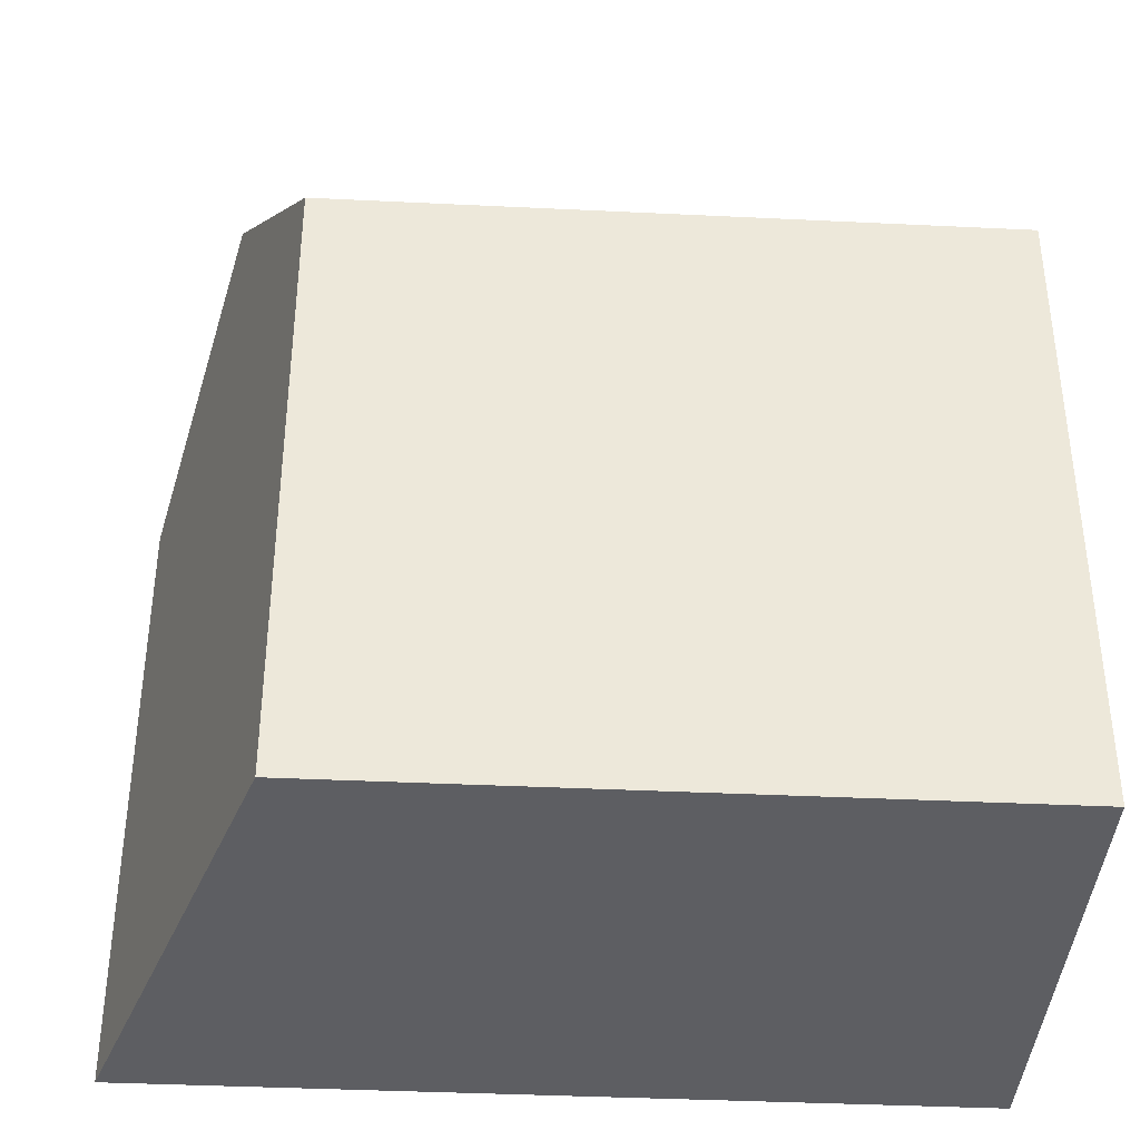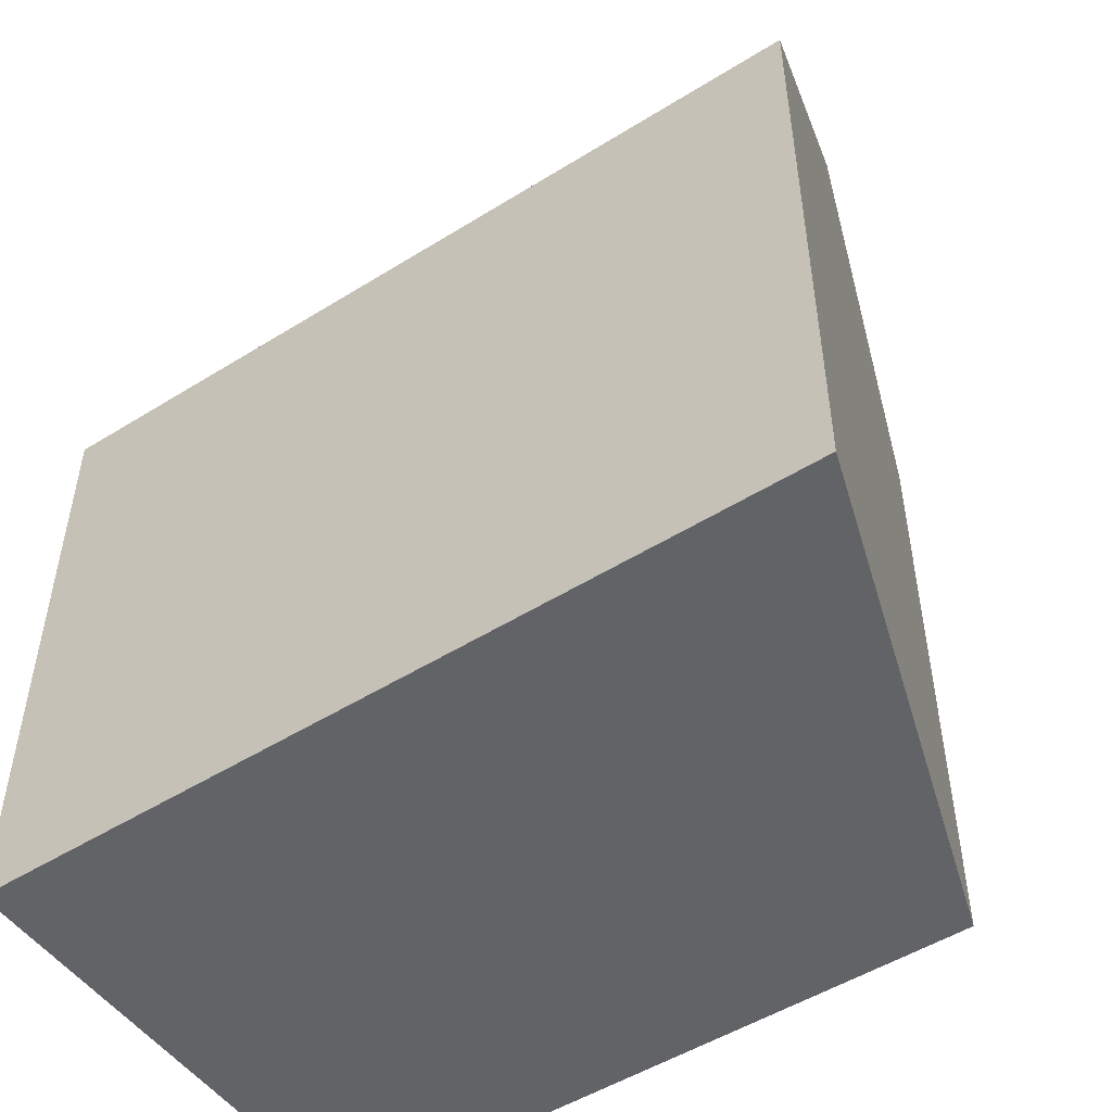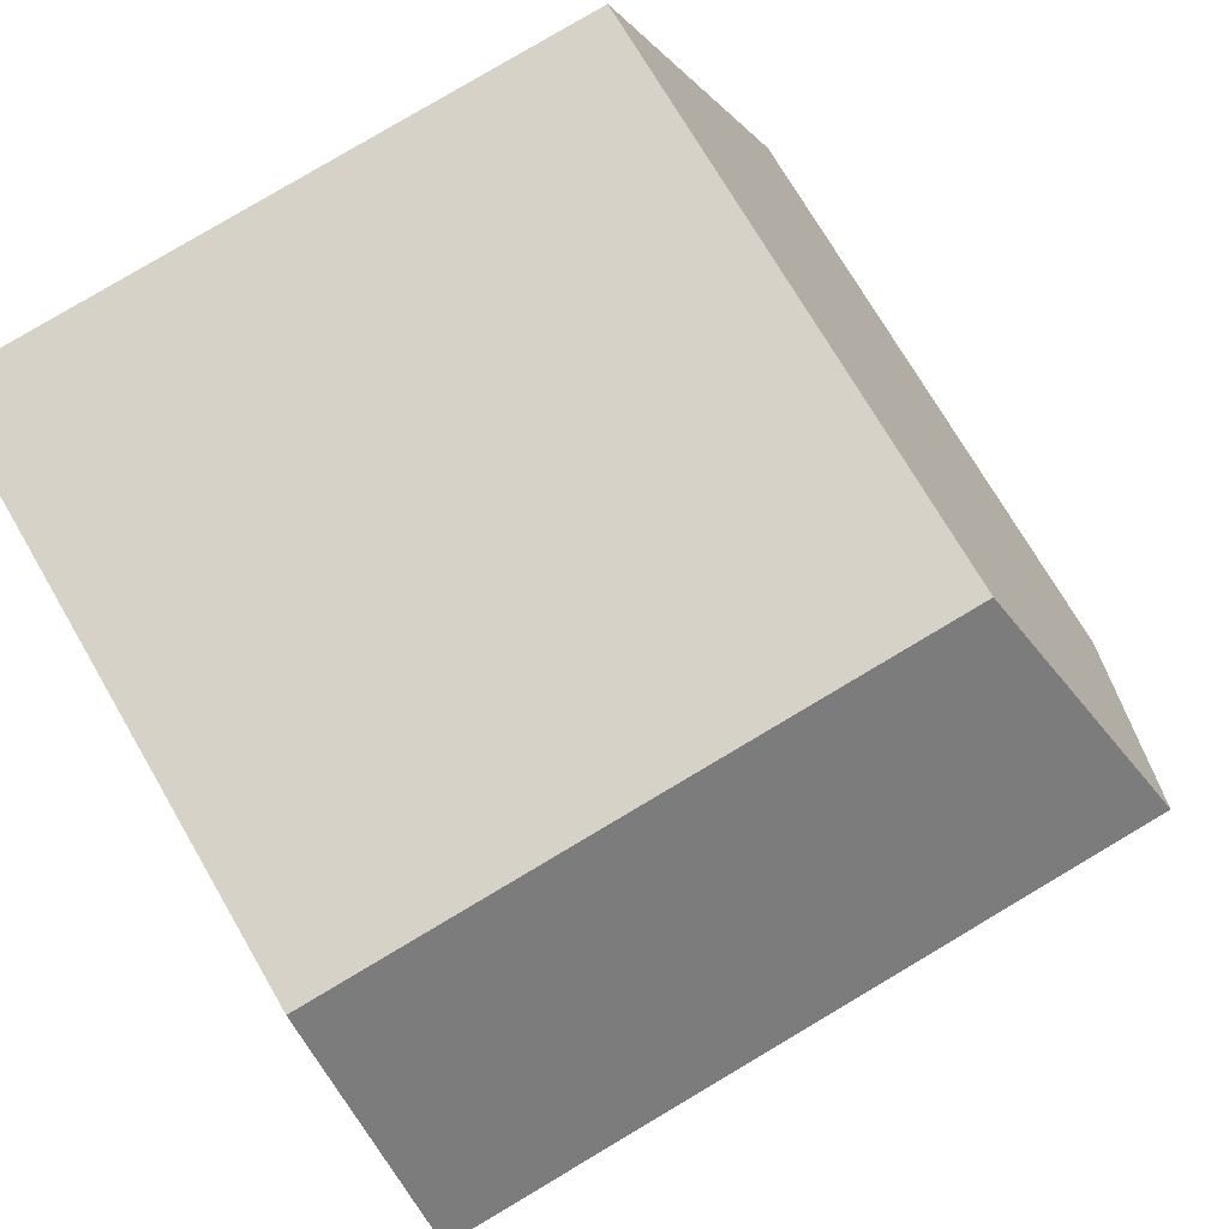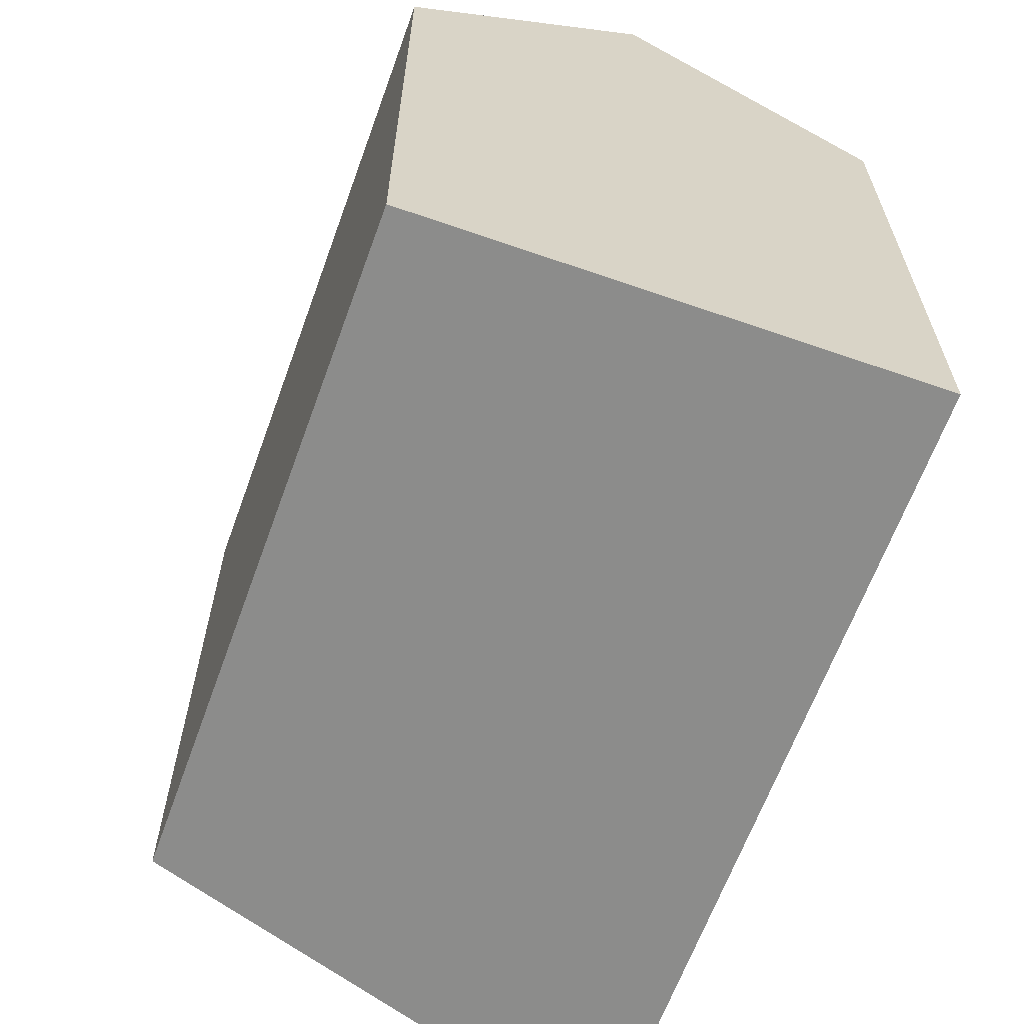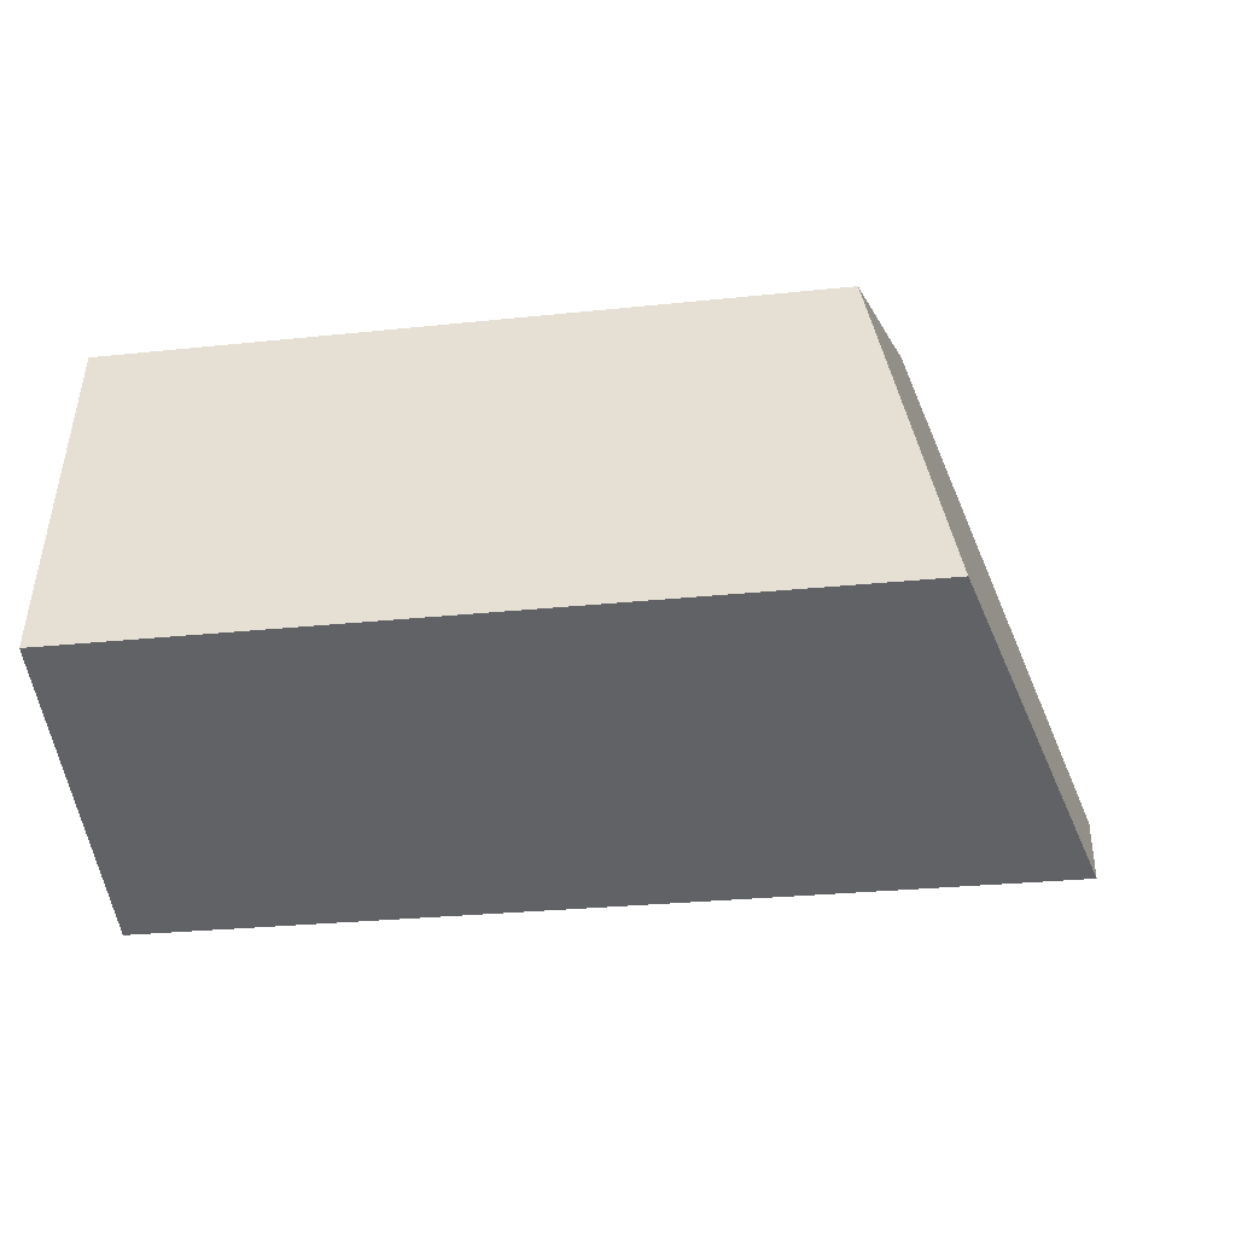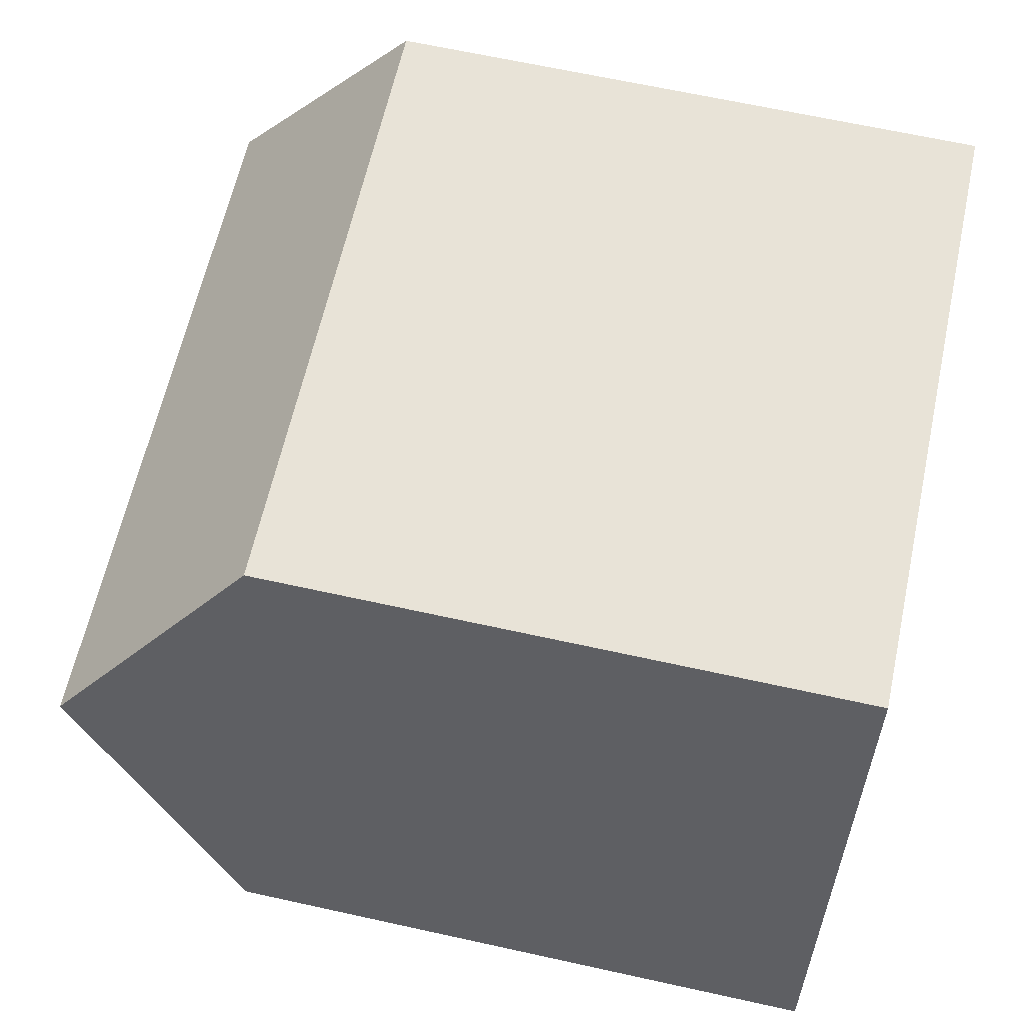
<metadata>
{"format":"obj","ext":"obj","renderer":"f3d","projection":"perspective","resolution":1024,"background":"white","views":[{"elev":-38.3,"azim":0.7,"up":"+Y"},{"elev":-51.0,"azim":-141.6,"up":"+Y"},{"elev":73.7,"azim":149.7,"up":"+Z"},{"elev":-64.1,"azim":74.3,"up":"+Y"},{"elev":-0.1,"azim":-170.9,"up":"+Z"},{"elev":66.8,"azim":-77.6,"up":"+Z"}]}
</metadata>
<code>
v  5.159 16.64 12.92
v  0 0 0
v  5.159 -7.911e-16 12.92
v  0.0003555 16.64 -0.0005265
v  2.58 21.98 6.459
v  21.97 9.903e-17 -1.617
v  21.97 16.64 -1.618
v  22.79 -7.116e-16 11.62
v  22.79 16.64 11.62
v  22.38 21.98 5.001
g defaultobject
f 1 2 3
f 2 1 4
f 4 1 5
f 4 6 2
f 6 4 7
f 7 8 6
f 8 7 9
f 9 7 10
f 8 1 3
f 1 8 9
f 6 3 2
f 3 6 8
f 10 4 5
f 4 10 7
f 9 5 1
f 5 9 10

</code>
